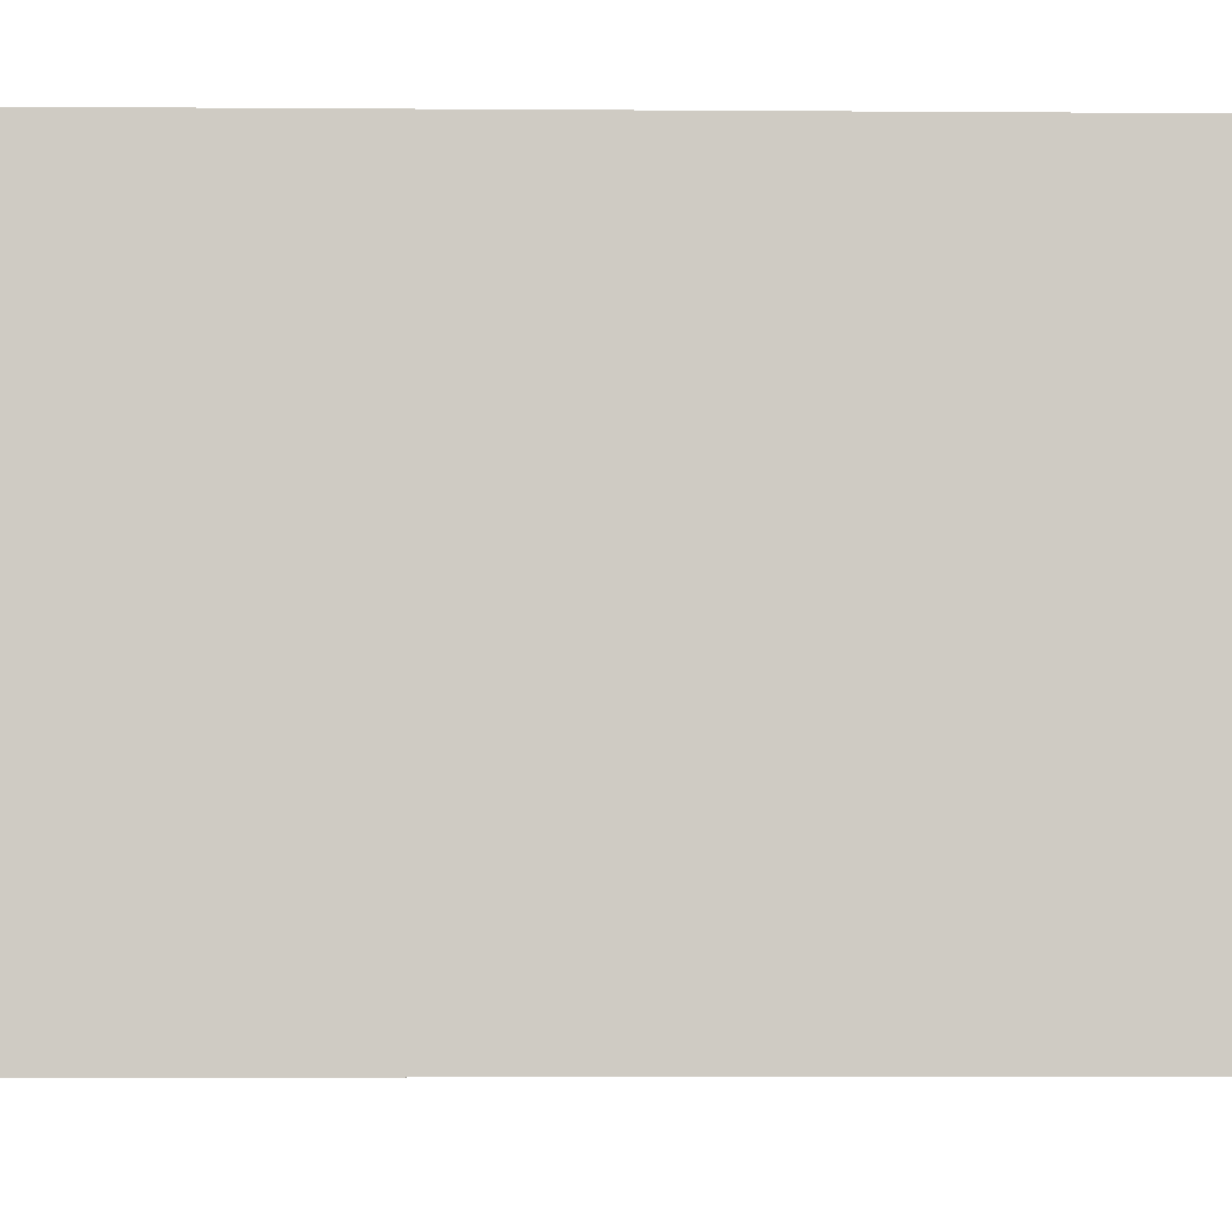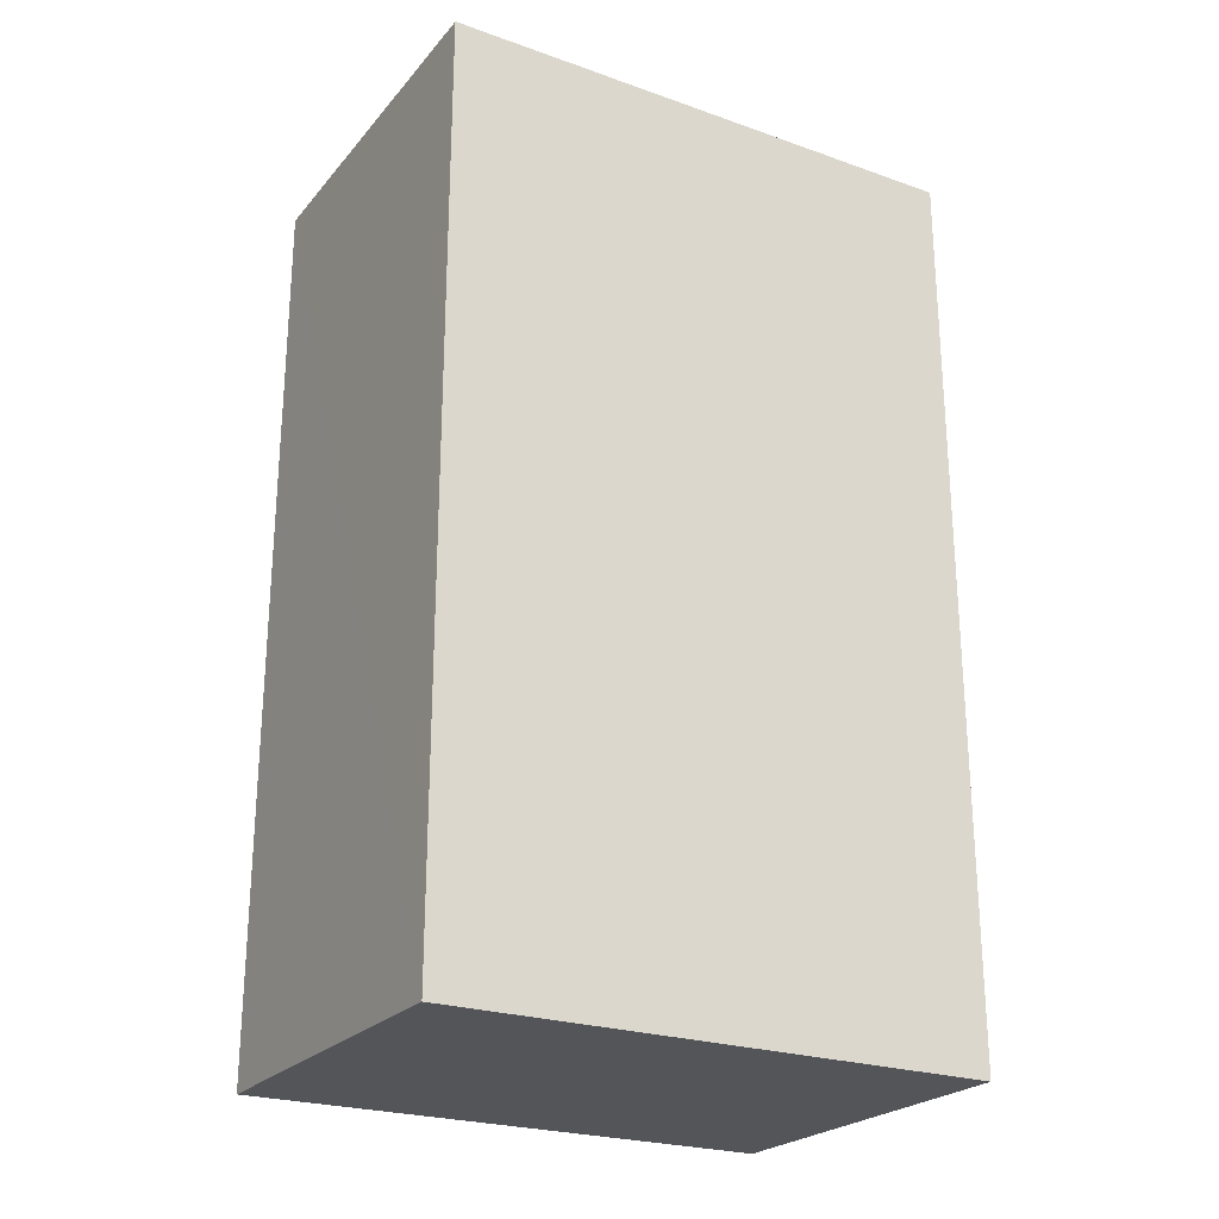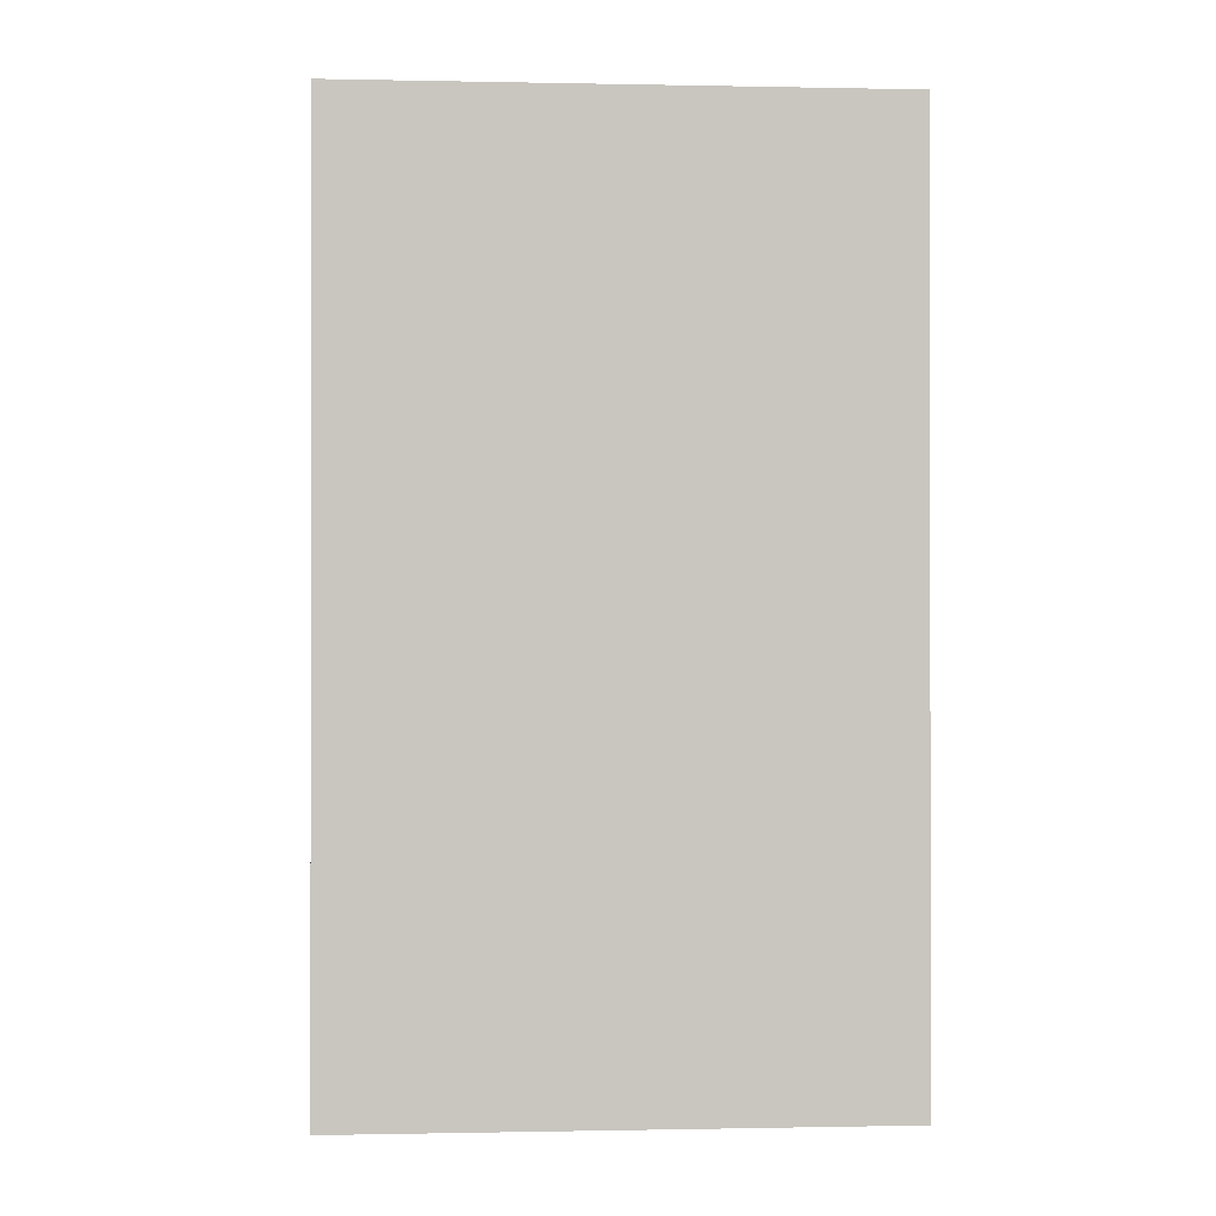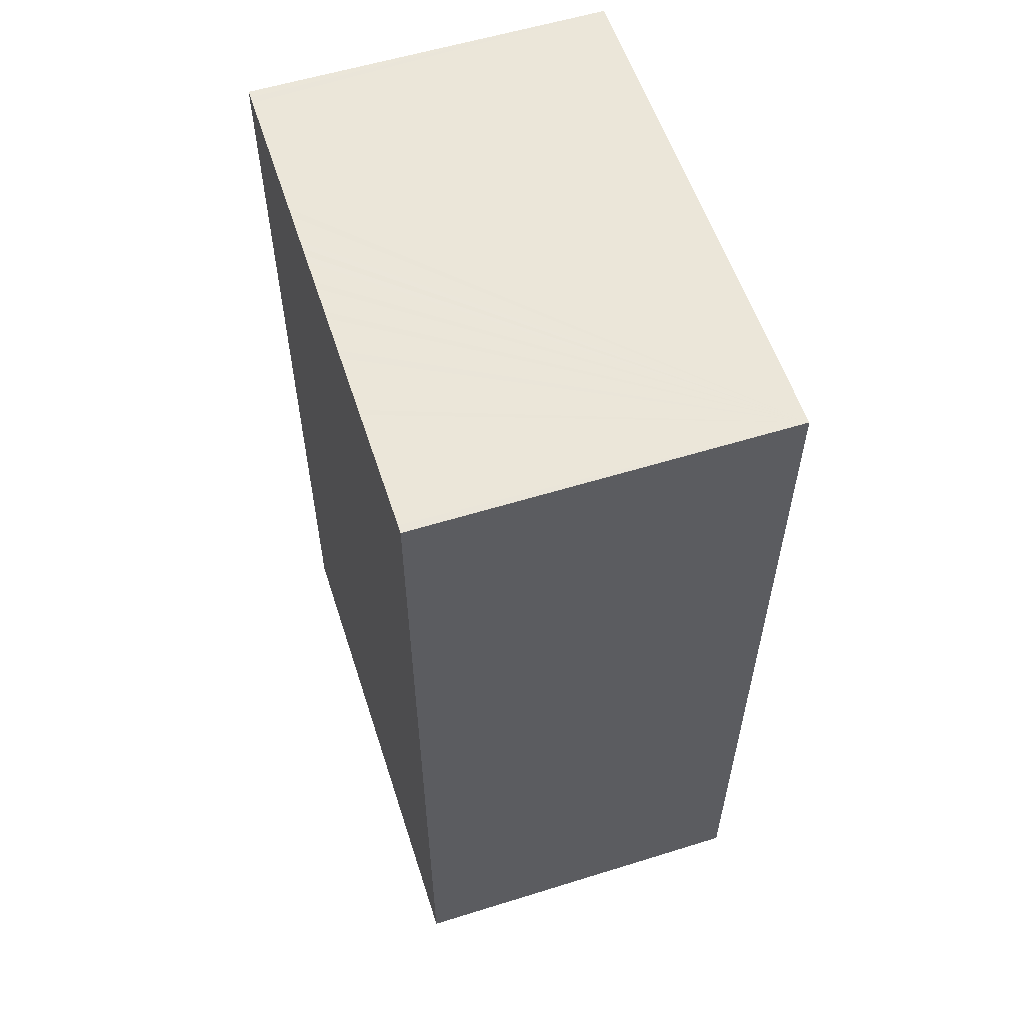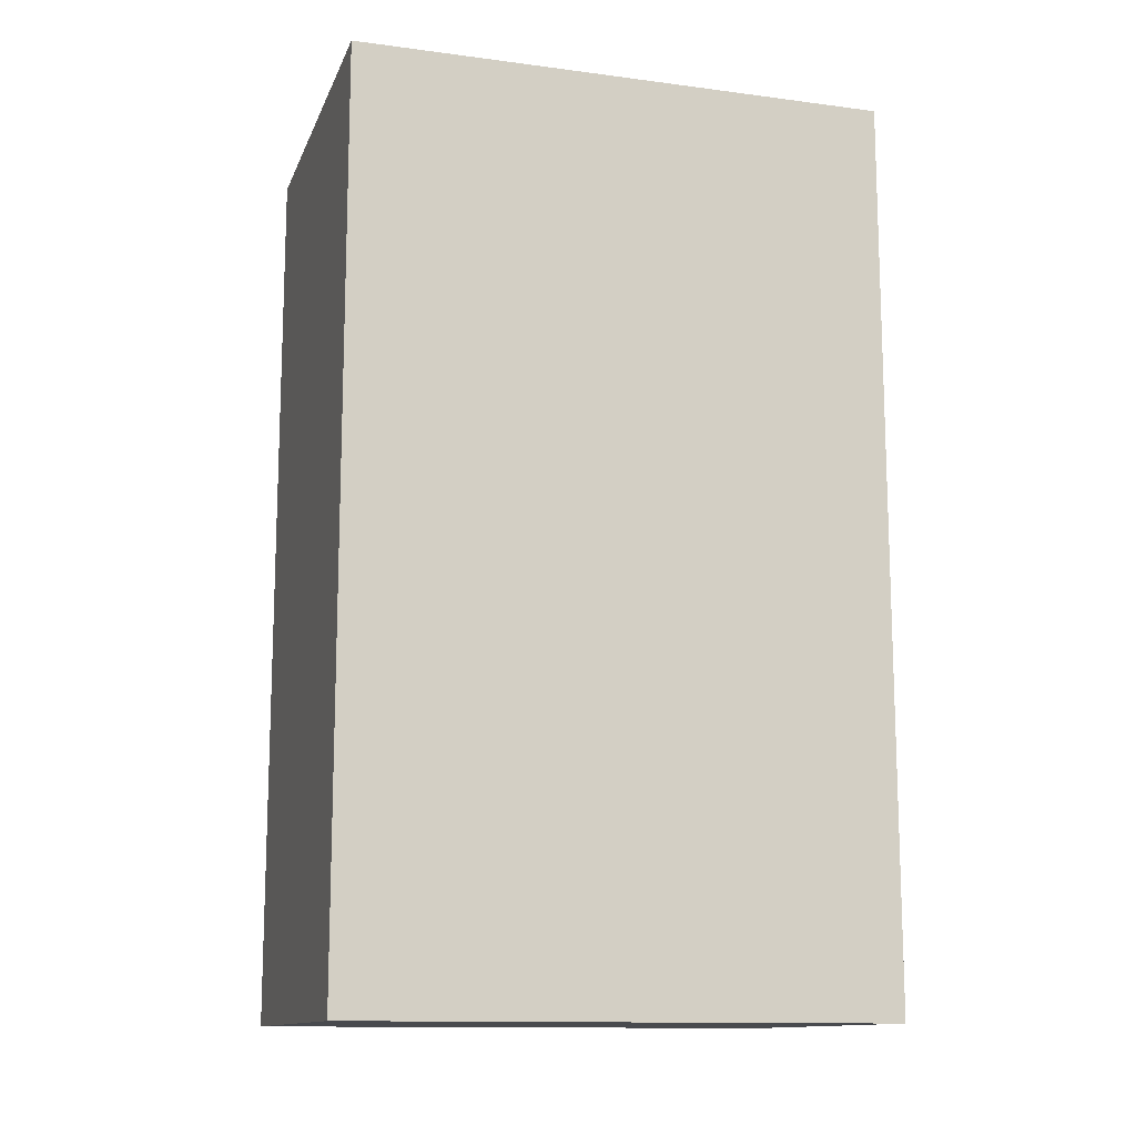
<metadata>
{"format":"obj","ext":"obj","renderer":"f3d","projection":"perspective","resolution":1024,"background":"white","views":[{"elev":-4.8,"azim":-91.4,"up":"+Z"},{"elev":-24.2,"azim":59.9,"up":"+Y"},{"elev":-0.5,"azim":-94.2,"up":"+Y"},{"elev":57.2,"azim":162.1,"up":"+Y"},{"elev":-12.9,"azim":-106.7,"up":"+Y"}]}
</metadata>
<code>
o finger0_segment0
v 0.011 0.02 0.016
v 0.011 0.02 0.01599
v 0.011 0.02 0.01596
v 0.011 0.02 0.01592
v 0.011 0.02 0.01585
v 0.011 0.02 0.01577
v 0.011 0.02 0.01567
v 0.011 0.02 0.01555
v 0.011 0.02 0.01542
v 0.011 0.02 0.01527
v 0.011 0.02 0.0151
v 0.011 0.02 0.01492
v 0.011 0.02 0.01473
v 0.011 0.02 0.01452
v 0.011 0.02 0.01429
v 0.011 0.02 0.01406
v 0.011 0.02 0.0138
v 0.011 0.02 0.01354
v 0.011 0.02 0.01326
v 0.011 0.02 0.01297
v 0.011 0.02 0.01267
v 0.011 0.02 0.01236
v 0.011 0.02 0.01204
v 0.011 0.02 0.0117
v 0.011 0.02 0.01136
v 0.011 0.02 0.011
v 0.011 0.02 0.01064
v 0.011 0.02 0.01026
v 0.011 0.02 0.00988
v 0.011 0.02 0.00949
v 0.011 0.02 0.00909
v 0.011 0.02 0.00868
v 0.011 0.02 0.00827
v 0.011 0.02 0.00785
v 0.011 0.02 0.00742
v 0.011 0.02 0.00698
v 0.011 0.02 0.00654
v 0.011 0.02 0.0061
v 0.011 0.02 0.00565
v 0.011 0.02 0.00519
v 0.011 0.02 0.00474
v 0.011 0.02 0.00427
v 0.011 0.02 0.00381
v 0.011 0.02 0.00334
v 0.011 0.02 0.00287
v 0.011 0.02 0.00239
v 0.011 0.02 0.00192
v 0.011 0.02 0.00144
v 0.011 0.02 0.00096
v 0.011 0.02 0.00048
v 0.011 0.02 0
v 0.011 0.02 -0.00048
v 0.011 0.02 -0.00096
v 0.011 0.02 -0.00144
v 0.011 0.02 -0.00192
v 0.011 0.02 -0.00239
v 0.011 0.02 -0.00287
v 0.011 0.02 -0.00334
v 0.011 0.02 -0.00381
v 0.011 0.02 -0.00427
v 0.011 0.02 -0.00474
v 0.011 0.02 -0.00519
v 0.011 0.02 -0.00565
v 0.011 0.02 -0.0061
v 0.011 0.02 -0.00654
v 0.011 0.02 -0.00698
v 0.011 0.02 -0.00742
v 0.011 0.02 -0.00785
v 0.011 0.02 -0.00827
v 0.011 0.02 -0.00868
v 0.011 0.02 -0.00909
v 0.011 0.02 -0.00949
v 0.011 0.02 -0.00988
v 0.011 0.02 -0.01026
v 0.011 0.02 -0.01064
v 0.011 0.02 -0.011
v 0.011 0.02 -0.01136
v 0.011 0.02 -0.0117
v 0.011 0.02 -0.01204
v 0.011 0.02 -0.01236
v 0.011 0.02 -0.01267
v 0.011 0.02 -0.01297
v 0.011 0.02 -0.01326
v 0.011 0.02 -0.01354
v 0.011 0.02 -0.0138
v 0.011 0.02 -0.01406
v 0.011 0.02 -0.01429
v 0.011 0.02 -0.01452
v 0.011 0.02 -0.01473
v 0.011 0.02 -0.01492
v 0.011 0.02 -0.0151
v 0.011 0.02 -0.01527
v 0.011 0.02 -0.01542
v 0.011 0.02 -0.01555
v 0.011 0.02 -0.01567
v 0.011 0.02 -0.01577
v 0.011 0.02 -0.01585
v 0.011 0.02 -0.01592
v 0.011 0.02 -0.01596
v 0.011 0.02 -0.01599
v 0.011 0.02 -0.016
v 0.011 0.07387 0.016
v 0.011 0.07388 0.01552
v 0.011 0.07387 0.01506
v 0.011 0.07387 0.0146
v 0.011 0.07387 0.01415
v 0.011 0.07387 0.01372
v 0.011 0.07387 0.01329
v 0.011 0.07387 0.01286
v 0.011 0.07387 0.01245
v 0.011 0.07388 0.01205
v 0.011 0.07388 0.01165
v 0.011 0.07388 0.01126
v 0.011 0.07387 0.01088
v 0.011 0.07387 0.0105
v 0.011 0.07387 0.01013
v 0.011 0.07387 0.00977
v 0.011 0.07387 0.00942
v 0.011 0.07387 0.00907
v 0.011 0.07388 0.00873
v 0.011 0.07387 0.00839
v 0.011 0.07388 0.00806
v 0.011 0.07388 0.00774
v 0.011 0.07388 0.00742
v 0.011 0.07387 0.00711
v 0.011 0.07388 0.0068
v 0.011 0.07388 0.0065
v 0.011 0.07387 0.0062
v 0.011 0.07387 0.00591
v 0.011 0.07387 0.00562
v 0.011 0.07387 0.00534
v 0.011 0.07387 0.00506
v 0.011 0.07387 0.00478
v 0.011 0.07387 0.00451
v 0.011 0.07387 0.00424
v 0.011 0.07387 0.00397
v 0.011 0.07387 0.00371
v 0.011 0.07388 0.00345
v 0.011 0.07387 0.00319
v 0.011 0.07387 0.00294
v 0.011 0.07387 0.00268
v 0.011 0.07388 0.00243
v 0.011 0.07388 0.00218
v 0.011 0.07388 0.00194
v 0.011 0.07387 0.00169
v 0.011 0.07387 0.00145
v 0.011 0.07388 0.0012
v 0.011 0.07388 0.00096
v 0.011 0.07387 0.00072
v 0.011 0.07387 0.00048
v 0.011 0.07387 0.00024
v 0.011 0.07387 0
v 0.011 0.07387 -0.00024
v 0.011 0.07388 -0.00048
v 0.011 0.07387 -0.00072
v 0.011 0.07387 -0.00096
v 0.011 0.07388 -0.0012
v 0.011 0.07387 -0.00145
v 0.011 0.07387 -0.00169
v 0.011 0.07387 -0.00194
v 0.011 0.07387 -0.00218
v 0.011 0.07387 -0.00243
v 0.011 0.07387 -0.00268
v 0.011 0.07387 -0.00294
v 0.011 0.07387 -0.00319
v 0.011 0.07388 -0.00345
v 0.011 0.07387 -0.00371
v 0.011 0.07388 -0.00397
v 0.011 0.07387 -0.00424
v 0.011 0.07387 -0.00451
v 0.011 0.07387 -0.00478
v 0.011 0.07387 -0.00506
v 0.011 0.07387 -0.00534
v 0.011 0.07387 -0.00562
v 0.011 0.07387 -0.00591
v 0.011 0.07387 -0.0062
v 0.011 0.07387 -0.0065
v 0.011 0.07387 -0.0068
v 0.011 0.07387 -0.00711
v 0.011 0.07387 -0.00742
v 0.011 0.07387 -0.00774
v 0.011 0.07388 -0.00806
v 0.011 0.07387 -0.00839
v 0.011 0.07387 -0.00873
v 0.011 0.07387 -0.00907
v 0.011 0.07387 -0.00942
v 0.011 0.07387 -0.00977
v 0.011 0.07387 -0.01013
v 0.011 0.07387 -0.0105
v 0.011 0.07387 -0.01088
v 0.011 0.07387 -0.01126
v 0.011 0.07387 -0.01165
v 0.011 0.07387 -0.01205
v 0.011 0.07387 -0.01245
v 0.011 0.07387 -0.01286
v 0.011 0.07387 -0.01329
v 0.011 0.07387 -0.01372
v 0.011 0.07387 -0.01415
v 0.011 0.07387 -0.0146
v 0.011 0.07387 -0.01506
v 0.011 0.07388 -0.01552
v 0.011 0.07387 -0.016
v -0.011 0.07387 0.016
v -0.011 0.07387 -0.016
v -0.011 0.02 -0.016
v -0.011 0.02 0.016
f 205 52 51
f 109 111 203
f 2 206 1
f 205 202 101
f 204 206 203
f 3 102 2
f 4 103 3
f 5 104 4
f 6 105 5
f 7 106 6
f 8 107 7
f 9 108 8
f 10 109 9
f 11 110 10
f 12 111 11
f 13 112 12
f 14 113 13
f 15 114 14
f 16 115 15
f 17 116 16
f 18 117 17
f 19 118 18
f 20 119 19
f 21 120 20
f 22 121 21
f 23 122 22
f 24 123 23
f 25 124 24
f 26 125 25
f 27 126 26
f 28 127 27
f 29 128 28
f 30 129 29
f 31 130 30
f 32 131 31
f 33 132 32
f 34 133 33
f 35 134 34
f 36 135 35
f 37 136 36
f 38 137 37
f 39 138 38
f 40 139 39
f 41 140 40
f 42 141 41
f 43 142 42
f 44 143 43
f 45 144 44
f 46 145 45
f 47 146 46
f 48 147 47
f 48 149 148
f 50 149 49
f 50 151 150
f 51 152 151
f 52 153 152
f 54 153 53
f 54 155 154
f 55 156 155
f 56 157 156
f 57 158 157
f 58 159 158
f 59 160 159
f 60 161 160
f 61 162 161
f 62 163 162
f 63 164 163
f 64 165 164
f 65 166 165
f 66 167 166
f 67 168 167
f 68 169 168
f 69 170 169
f 70 171 170
f 71 172 171
f 72 173 172
f 73 174 173
f 74 175 174
f 75 176 175
f 76 177 176
f 77 178 177
f 78 179 178
f 79 180 179
f 80 181 180
f 81 182 181
f 82 183 182
f 83 184 183
f 84 185 184
f 85 186 185
f 86 187 186
f 87 188 187
f 88 189 188
f 89 190 189
f 90 191 190
f 91 192 191
f 92 193 192
f 93 194 193
f 94 195 194
f 95 196 195
f 96 197 196
f 97 198 197
f 98 199 198
f 99 200 199
f 100 201 200
f 101 202 201
f 205 101 100
f 99 98 205
f 98 97 205
f 205 100 99
f 1 206 2
f 206 205 51
f 2 206 3
f 4 3 206
f 4 206 5
f 96 95 205
f 95 94 205
f 205 97 96
f 5 206 6
f 7 6 206
f 7 206 8
f 93 92 205
f 92 91 205
f 205 94 93
f 8 206 9
f 10 9 206
f 10 206 11
f 90 89 205
f 89 88 205
f 205 91 90
f 11 206 12
f 13 12 206
f 13 206 14
f 87 86 205
f 86 85 205
f 205 88 87
f 14 206 15
f 16 15 206
f 16 206 17
f 84 83 205
f 83 82 205
f 205 85 84
f 17 206 18
f 19 18 206
f 19 206 20
f 81 80 205
f 80 79 205
f 205 82 81
f 20 206 21
f 22 21 206
f 22 206 23
f 78 77 205
f 77 76 205
f 205 79 78
f 23 206 24
f 25 24 206
f 25 206 26
f 75 74 205
f 74 73 205
f 205 76 75
f 26 206 27
f 28 27 206
f 28 206 29
f 72 71 205
f 71 70 205
f 205 73 72
f 29 206 30
f 31 30 206
f 31 206 32
f 69 68 205
f 68 67 205
f 205 70 69
f 32 206 33
f 34 33 206
f 34 206 35
f 66 65 205
f 65 64 205
f 205 67 66
f 35 206 36
f 37 36 206
f 37 206 38
f 63 62 205
f 62 61 205
f 205 64 63
f 38 206 39
f 40 39 206
f 40 206 41
f 60 59 205
f 59 58 205
f 205 61 60
f 41 206 42
f 43 42 206
f 43 206 44
f 57 56 205
f 56 55 205
f 205 58 57
f 44 206 45
f 46 45 206
f 46 206 47
f 54 53 205
f 53 52 205
f 205 55 54
f 47 206 48
f 49 48 206
f 49 206 50
f 51 50 206
f 203 2 102
f 2 3 102
f 3 4 102
f 202 204 201
f 204 203 120
f 201 204 200
f 199 200 204
f 199 204 198
f 4 5 102
f 5 6 102
f 6 7 102
f 7 8 102
f 198 204 197
f 196 197 204
f 196 204 195
f 8 9 102
f 195 204 194
f 193 194 204
f 193 204 192
f 9 10 102
f 10 11 102
f 11 12 102
f 12 13 102
f 13 14 102
f 15 16 102
f 16 17 102
f 15 102 14
f 192 204 191
f 191 204 190
f 17 18 102
f 18 19 102
f 188 204 187
f 189 190 204
f 188 189 204
f 19 20 102
f 20 21 102
f 21 22 102
f 22 23 102
f 24 25 102
f 25 26 102
f 24 102 23
f 187 204 186
f 185 186 204
f 185 204 184
f 26 27 102
f 27 28 102
f 28 29 102
f 184 204 183
f 182 183 204
f 182 204 180
f 29 30 102
f 30 31 102
f 31 32 102
f 32 33 102
f 33 34 102
f 34 35 102
f 36 37 102
f 37 38 102
f 36 102 35
f 180 204 179
f 180 181 182
f 178 179 204
f 178 204 177
f 39 40 102
f 40 41 102
f 39 102 38
f 177 204 176
f 175 176 204
f 175 204 174
f 42 43 102
f 43 44 102
f 42 102 41
f 174 204 173
f 173 204 172
f 45 46 102
f 46 47 102
f 45 102 44
f 172 204 171
f 171 204 170
f 168 169 170
f 170 204 168
f 47 48 102
f 48 49 102
f 49 50 102
f 50 51 102
f 51 52 102
f 52 53 102
f 54 55 102
f 55 56 102
f 54 102 53
f 56 57 102
f 57 58 102
f 58 59 102
f 168 204 166
f 166 167 168
f 166 204 164
f 60 61 102
f 61 62 102
f 60 102 59
f 164 204 163
f 164 165 166
f 162 163 204
f 162 204 161
f 159 160 204
f 160 161 204
f 159 204 157
f 62 63 102
f 157 204 154
f 158 159 157
f 155 156 154
f 156 157 154
f 63 64 102
f 64 65 102
f 65 66 102
f 67 68 102
f 68 69 102
f 67 102 66
f 69 70 102
f 154 204 152
f 152 153 154
f 150 151 204
f 151 152 204
f 148 204 147
f 148 149 150
f 145 146 144
f 146 147 144
f 148 150 204
f 147 204 144
f 71 72 102
f 72 73 102
f 71 102 70
f 142 204 140
f 143 144 204
f 140 141 142
f 142 143 204
f 74 75 102
f 75 76 102
f 74 102 73
f 138 204 136
f 139 140 138
f 138 140 204
f 136 137 138
f 77 78 102
f 78 79 102
f 77 102 76
f 132 204 131
f 135 136 204
f 133 134 204
f 134 135 204
f 130 131 204
f 129 130 204
f 132 133 204
f 79 80 102
f 80 81 102
f 81 82 102
f 82 83 102
f 83 84 102
f 84 85 102
f 85 86 102
f 86 87 102
f 87 88 102
f 88 89 102
f 90 91 102
f 91 92 102
f 90 102 89
f 92 93 102
f 93 94 102
f 129 204 127
f 127 128 129
f 127 204 126
f 94 95 102
f 95 96 102
f 96 97 102
f 97 98 102
f 98 99 102
f 100 101 102
f 99 100 102
f 126 204 124
f 124 125 126
f 124 204 123
f 123 204 122
f 122 204 120
f 120 121 122
f 118 119 120
f 116 117 203
f 117 118 203
f 203 118 120
f 114 115 113
f 115 116 203
f 113 115 203
f 111 112 203
f 112 113 203
f 203 102 103
f 103 104 203
f 104 105 203
f 105 106 203
f 106 107 203
f 108 109 203
f 109 110 111
f 107 108 203
f 2 203 206
f 205 204 202
f 204 205 206
f 3 103 102
f 4 104 103
f 5 105 104
f 6 106 105
f 7 107 106
f 8 108 107
f 9 109 108
f 10 110 109
f 11 111 110
f 12 112 111
f 13 113 112
f 14 114 113
f 15 115 114
f 16 116 115
f 17 117 116
f 18 118 117
f 19 119 118
f 20 120 119
f 21 121 120
f 22 122 121
f 23 123 122
f 24 124 123
f 25 125 124
f 26 126 125
f 27 127 126
f 28 128 127
f 29 129 128
f 30 130 129
f 31 131 130
f 32 132 131
f 33 133 132
f 34 134 133
f 35 135 134
f 36 136 135
f 37 137 136
f 38 138 137
f 39 139 138
f 40 140 139
f 41 141 140
f 42 142 141
f 43 143 142
f 44 144 143
f 45 145 144
f 46 146 145
f 47 147 146
f 48 148 147
f 48 49 149
f 50 150 149
f 50 51 151
f 51 52 152
f 52 53 153
f 54 154 153
f 54 55 155
f 55 56 156
f 56 57 157
f 57 58 158
f 58 59 159
f 59 60 160
f 60 61 161
f 61 62 162
f 62 63 163
f 63 64 164
f 64 65 165
f 65 66 166
f 66 67 167
f 67 68 168
f 68 69 169
f 69 70 170
f 70 71 171
f 71 72 172
f 72 73 173
f 73 74 174
f 74 75 175
f 75 76 176
f 76 77 177
f 77 78 178
f 78 79 179
f 79 80 180
f 80 81 181
f 81 82 182
f 82 83 183
f 83 84 184
f 84 85 185
f 85 86 186
f 86 87 187
f 87 88 188
f 88 89 189
f 89 90 190
f 90 91 191
f 91 92 192
f 92 93 193
f 93 94 194
f 94 95 195
f 95 96 196
f 96 97 197
f 97 98 198
f 98 99 199
f 99 100 200
f 100 101 201
f 101 102 202

</code>
